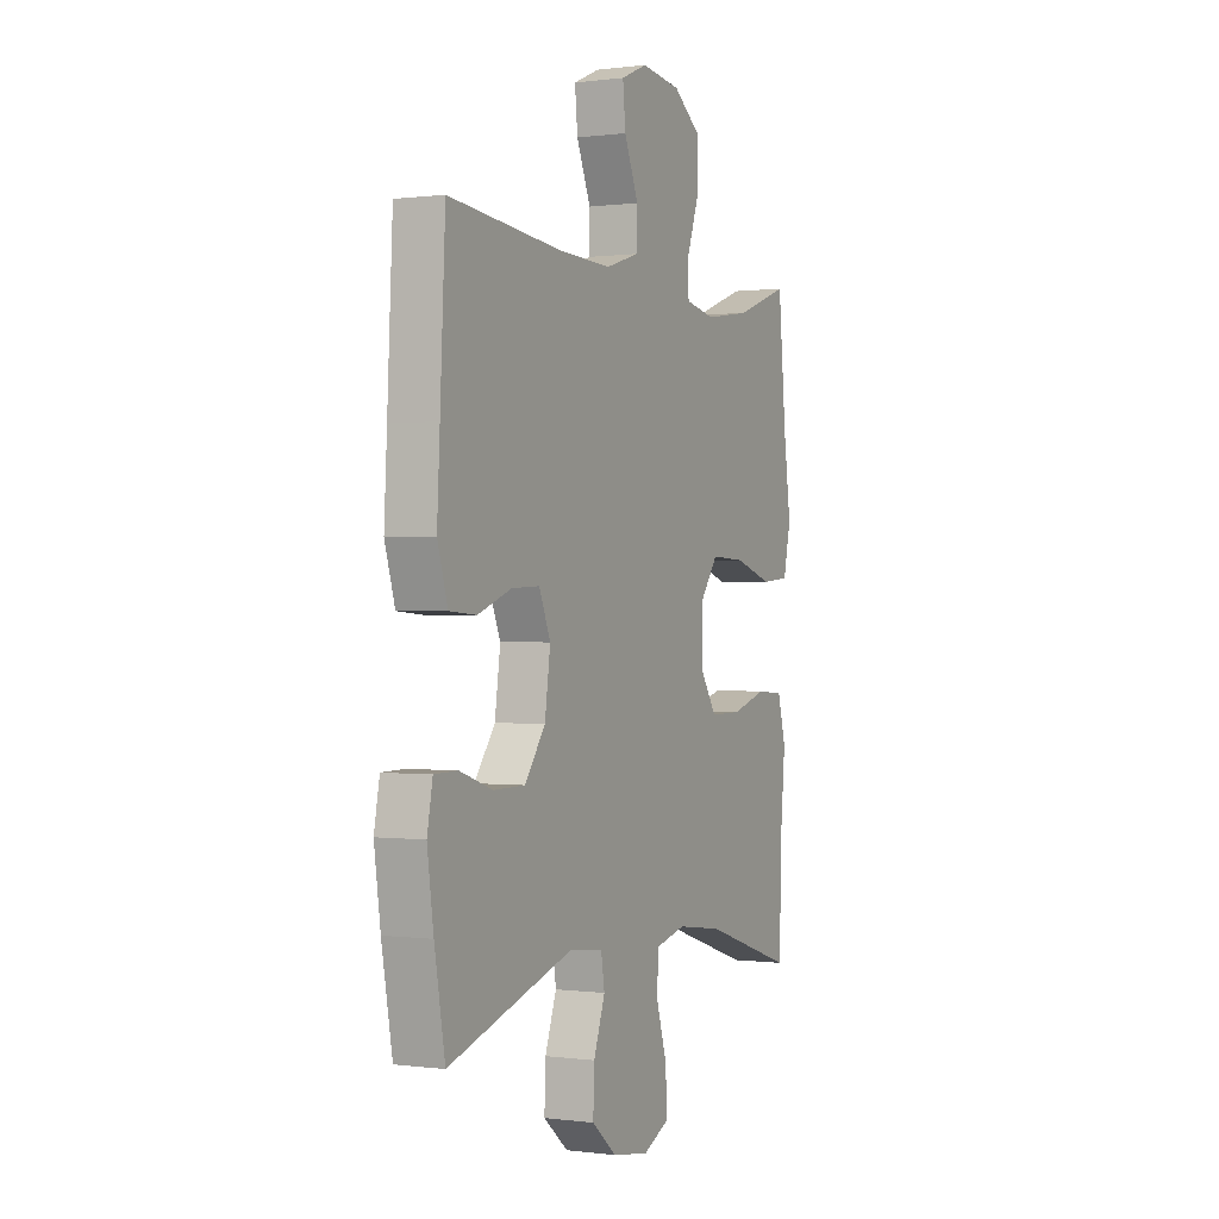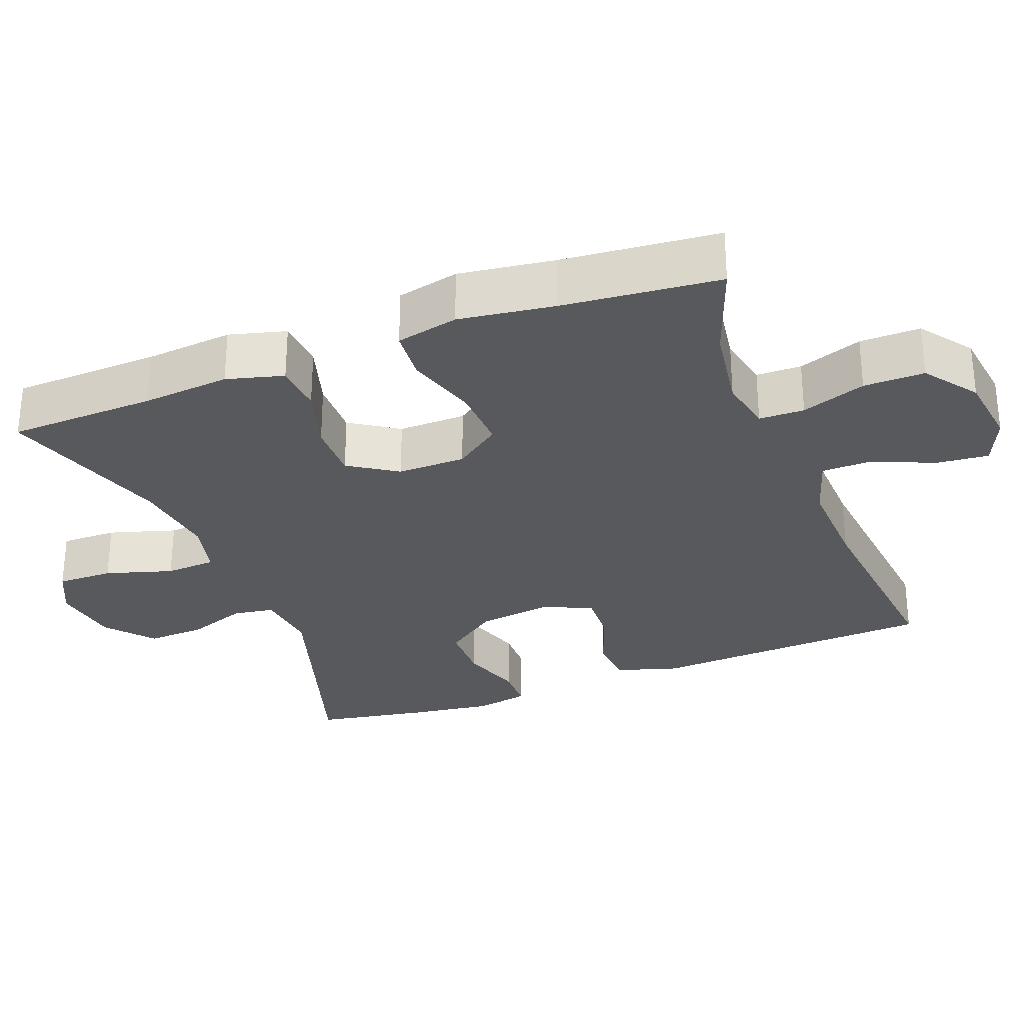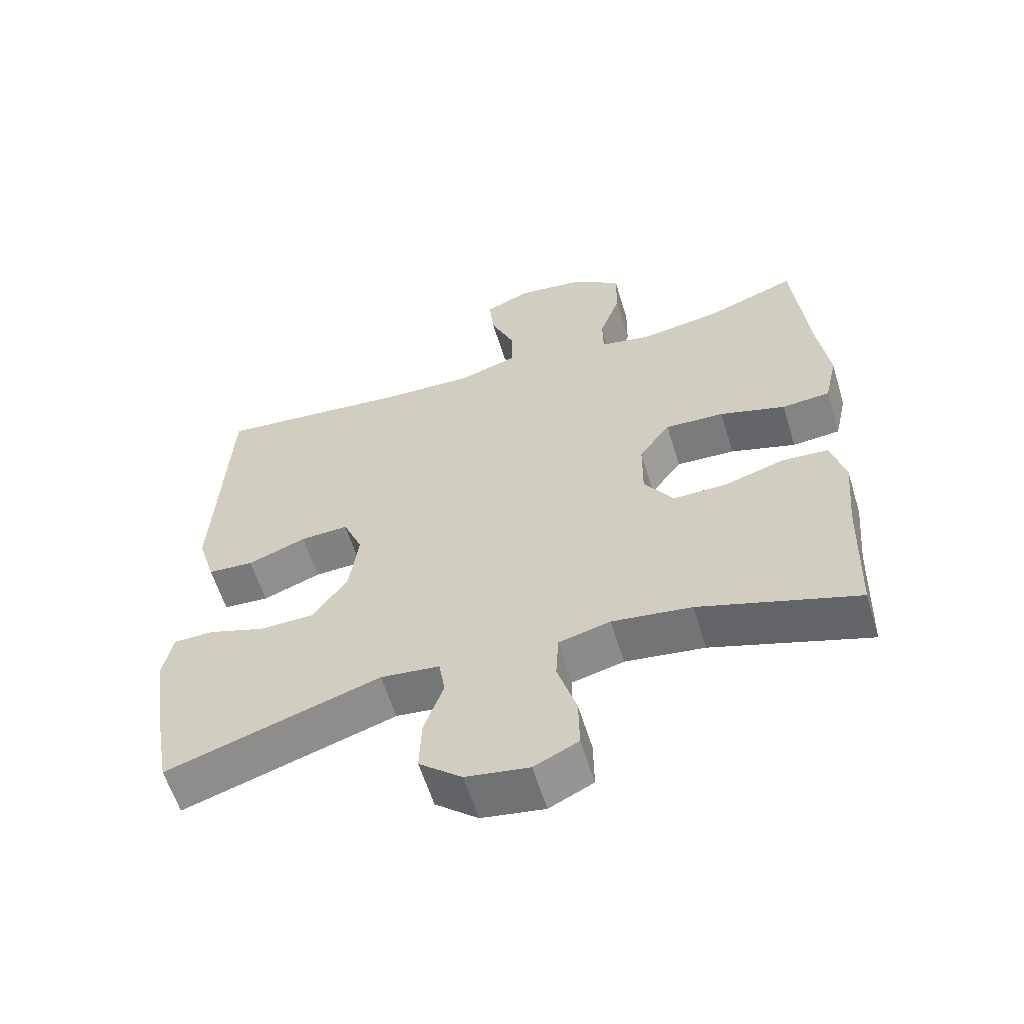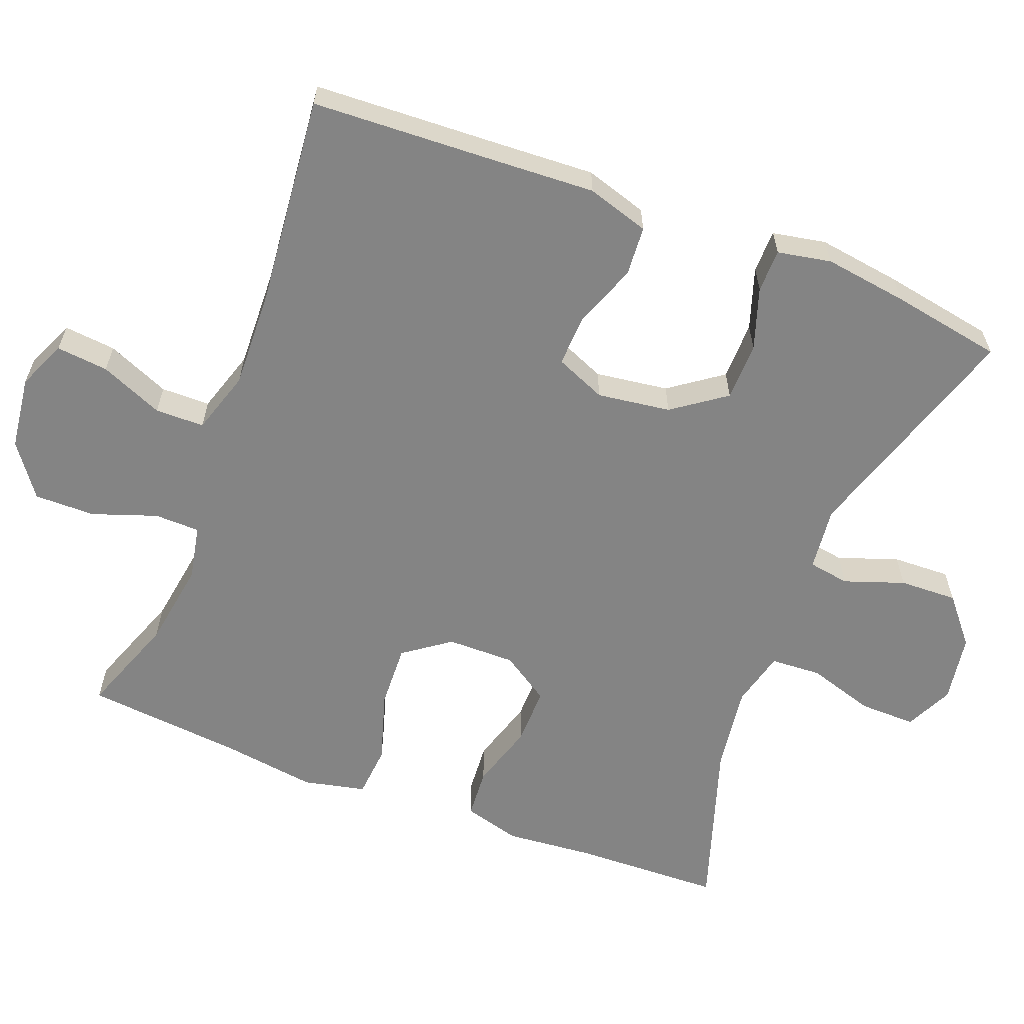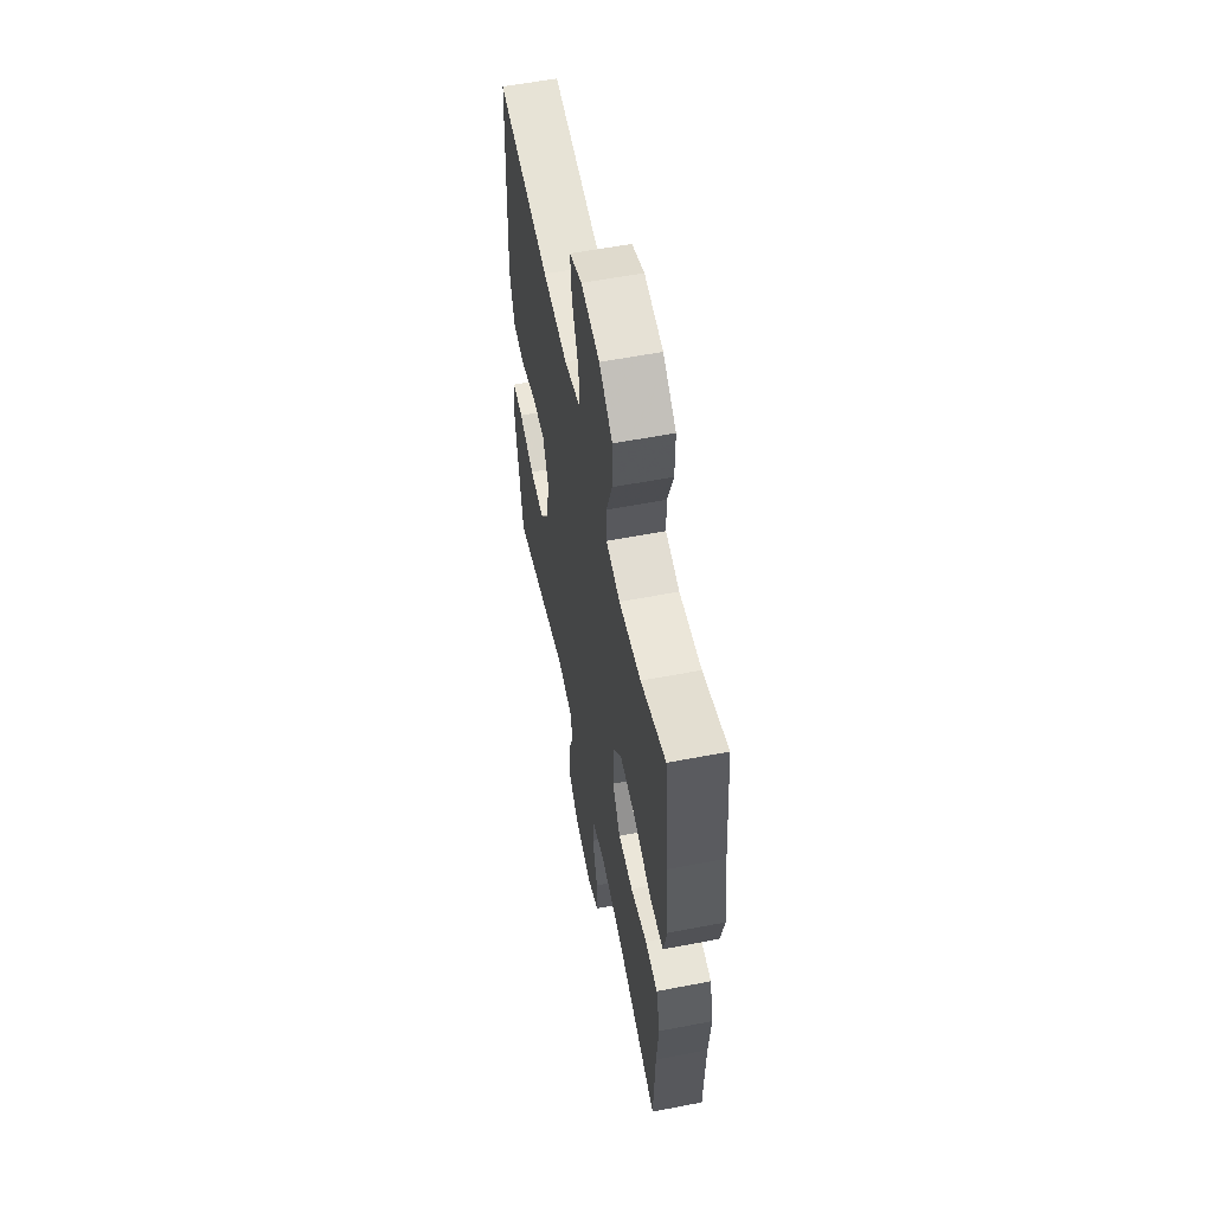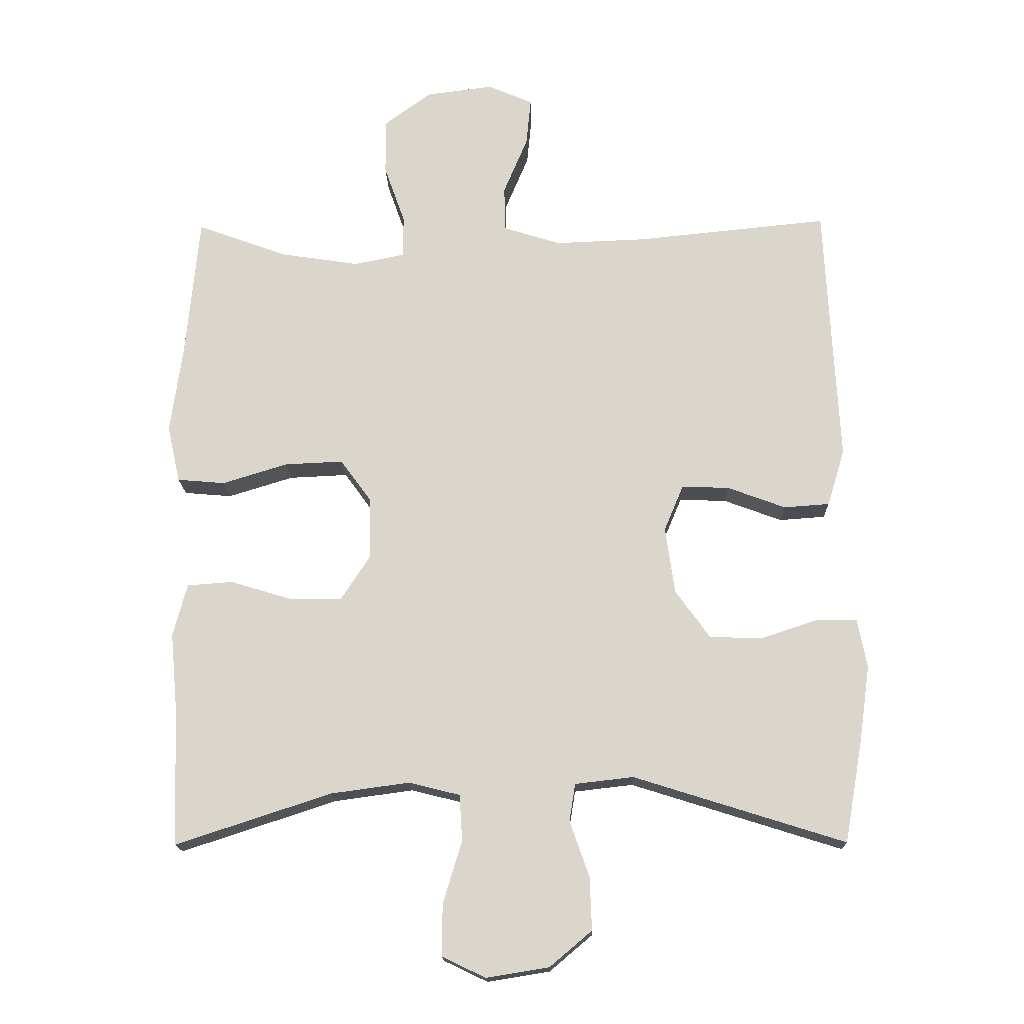
<metadata>
{"format":"obj","ext":"obj","renderer":"f3d","projection":"perspective","resolution":1024,"background":"white","views":[{"elev":0.1,"azim":116.1,"up":"+Z"},{"elev":-29.6,"azim":-69.0,"up":"+Y"},{"elev":-59.6,"azim":-163.0,"up":"+Z"},{"elev":-61.4,"azim":68.8,"up":"+Y"},{"elev":57.6,"azim":-101.3,"up":"+Z"},{"elev":-16.6,"azim":1.4,"up":"+Z"}]}
</metadata>
<code>
v -0.5 0.07 0.5
v -0.366 0.07 0.451
v -0.248 0.07 0.433
v -0.173 0.07 0.448
v -0.172 0.07 0.51
v -0.203 0.07 0.598
v -0.204 0.07 0.681
v -0.133 0.07 0.733
v -0.033 0.07 0.746
v 0.034 0.07 0.717
v 0.027 0.07 0.646
v -0.009 0.07 0.56
v -0.008 0.07 0.493
v 0.078 0.07 0.466
v 0.212 0.07 0.471
v 0.5 0.07 0.5
v 0.513 0.07 0.24
v 0.52 0.07 0.109
v 0.494 0.07 0.024
v 0.426 0.07 0.019
v 0.34 0.07 0.051
v 0.269 0.07 0.054
v 0.24 0.07 -0.015
v 0.254 0.07 -0.115
v 0.306 0.07 -0.187
v 0.386 0.07 -0.188
v 0.47 0.07 -0.16
v 0.529 0.07 -0.161
v 0.543 0.07 -0.234
v 0.527 0.07 -0.348
v 0.5 0.07 -0.5
v 0.185 0.07 -0.401
v 0.098 0.07 -0.411
v 0.089 0.07 -0.467
v 0.118 0.07 -0.549
v 0.121 0.07 -0.628
v 0.058 0.07 -0.681
v -0.035 0.07 -0.696
v -0.1 0.07 -0.665
v -0.099 0.07 -0.588
v -0.071 0.07 -0.496
v -0.075 0.07 -0.427
v -0.151 0.07 -0.408
v -0.268 0.07 -0.424
v -0.5 0.07 -0.5
v -0.507 0.07 -0.298
v -0.518 0.07 -0.178
v -0.497 0.07 -0.1
v -0.429 0.07 -0.095
v -0.34 0.07 -0.122
v -0.26 0.07 -0.123
v -0.217 0.07 -0.057
v -0.218 0.07 0.036
v -0.264 0.07 0.099
v -0.351 0.07 0.095
v -0.448 0.07 0.065
v -0.519 0.07 0.071
v -0.538 0.07 0.156
v -0.52 0.07 0.286
v -0.5 0 0.5
v -0.366 0 0.451
v -0.248 0 0.433
v -0.173 0 0.448
v -0.172 0 0.51
v -0.203 0 0.598
v -0.204 0 0.681
v -0.133 0 0.733
v -0.033 0 0.746
v 0.034 0 0.717
v 0.027 0 0.646
v -0.009 0 0.56
v -0.008 0 0.493
v 0.078 0 0.466
v 0.212 0 0.471
v 0.5 0 0.5
v 0.513 0 0.24
v 0.52 0 0.109
v 0.494 0 0.024
v 0.426 0 0.019
v 0.34 0 0.051
v 0.269 0 0.054
v 0.24 0 -0.015
v 0.254 0 -0.115
v 0.306 0 -0.187
v 0.386 0 -0.188
v 0.47 0 -0.16
v 0.529 0 -0.161
v 0.543 0 -0.234
v 0.527 0 -0.348
v 0.5 0 -0.5
v 0.185 0 -0.401
v 0.098 0 -0.411
v 0.089 0 -0.467
v 0.118 0 -0.549
v 0.121 0 -0.628
v 0.058 0 -0.681
v -0.035 0 -0.696
v -0.1 0 -0.665
v -0.099 0 -0.588
v -0.071 0 -0.496
v -0.075 0 -0.427
v -0.151 0 -0.408
v -0.268 0 -0.424
v -0.5 0 -0.5
v -0.507 0 -0.298
v -0.518 0 -0.178
v -0.497 0 -0.1
v -0.429 0 -0.095
v -0.34 0 -0.122
v -0.26 0 -0.123
v -0.217 0 -0.057
v -0.218 0 0.036
v -0.264 0 0.099
v -0.351 0 0.095
v -0.448 0 0.065
v -0.519 0 0.071
v -0.538 0 0.156
v -0.52 0 0.286
f 57 58 59
f 56 57 59
f 55 56 59
f 59 1 2
f 55 59 2
f 54 55 2
f 53 54 2 3
f 48 49 50
f 47 48 50
f 46 47 50
f 46 50 51
f 45 46 51
f 44 45 51
f 43 44 51 52
f 39 40 41
f 38 39 41
f 37 38 41
f 36 37 41
f 35 36 41
f 34 35 41
f 33 34 41 42
f 43 52 53
f 42 43 53
f 33 42 53
f 32 33 53
f 30 31 32
f 29 30 32
f 28 29 32
f 27 28 32
f 26 27 32
f 19 20 21
f 18 19 21
f 17 18 21
f 17 21 22
f 16 17 22
f 15 16 22
f 14 15 22 23
f 10 11 12
f 9 10 12
f 8 9 12
f 7 8 12
f 6 7 12
f 5 6 12
f 4 5 12 13
f 32 53 3 4
f 25 26 32
f 24 25 32 4
f 14 23 24
f 13 14 24
f 4 13 24
f 118 117 116
f 118 116 115
f 118 115 114
f 61 60 118
f 61 118 114
f 61 114 113
f 62 61 113 112
f 109 108 107
f 109 107 106
f 109 106 105
f 110 109 105
f 110 105 104
f 110 104 103
f 111 110 103 102
f 100 99 98
f 100 98 97
f 100 97 96
f 100 96 95
f 100 95 94
f 100 94 93
f 101 100 93 92
f 112 111 102
f 112 102 101
f 112 101 92
f 112 92 91
f 91 90 89
f 91 89 88
f 91 88 87
f 91 87 86
f 91 86 85
f 80 79 78
f 80 78 77
f 80 77 76
f 81 80 76
f 81 76 75
f 81 75 74
f 82 81 74 73
f 71 70 69
f 71 69 68
f 71 68 67
f 71 67 66
f 71 66 65
f 71 65 64
f 72 71 64 63
f 63 62 112 91
f 91 85 84
f 63 91 84 83
f 83 82 73
f 83 73 72
f 83 72 63
f 1 60 61 2
f 2 61 62 3
f 3 62 63 4
f 4 63 64 5
f 5 64 65 6
f 6 65 66 7
f 7 66 67 8
f 8 67 68 9
f 9 68 69 10
f 10 69 70 11
f 11 70 71 12
f 12 71 72 13
f 13 72 73 14
f 14 73 74 15
f 15 74 75 16
f 16 75 76 17
f 17 76 77 18
f 18 77 78 19
f 19 78 79 20
f 20 79 80 21
f 21 80 81 22
f 22 81 82 23
f 23 82 83 24
f 24 83 84 25
f 25 84 85 26
f 26 85 86 27
f 27 86 87 28
f 28 87 88 29
f 29 88 89 30
f 30 89 90 31
f 31 90 91 32
f 32 91 92 33
f 33 92 93 34
f 34 93 94 35
f 35 94 95 36
f 36 95 96 37
f 37 96 97 38
f 38 97 98 39
f 39 98 99 40
f 40 99 100 41
f 41 100 101 42
f 42 101 102 43
f 43 102 103 44
f 44 103 104 45
f 45 104 105 46
f 46 105 106 47
f 47 106 107 48
f 48 107 108 49
f 49 108 109 50
f 50 109 110 51
f 51 110 111 52
f 52 111 112 53
f 53 112 113 54
f 54 113 114 55
f 55 114 115 56
f 56 115 116 57
f 57 116 117 58
f 58 117 118 59
f 59 118 60 1

</code>
